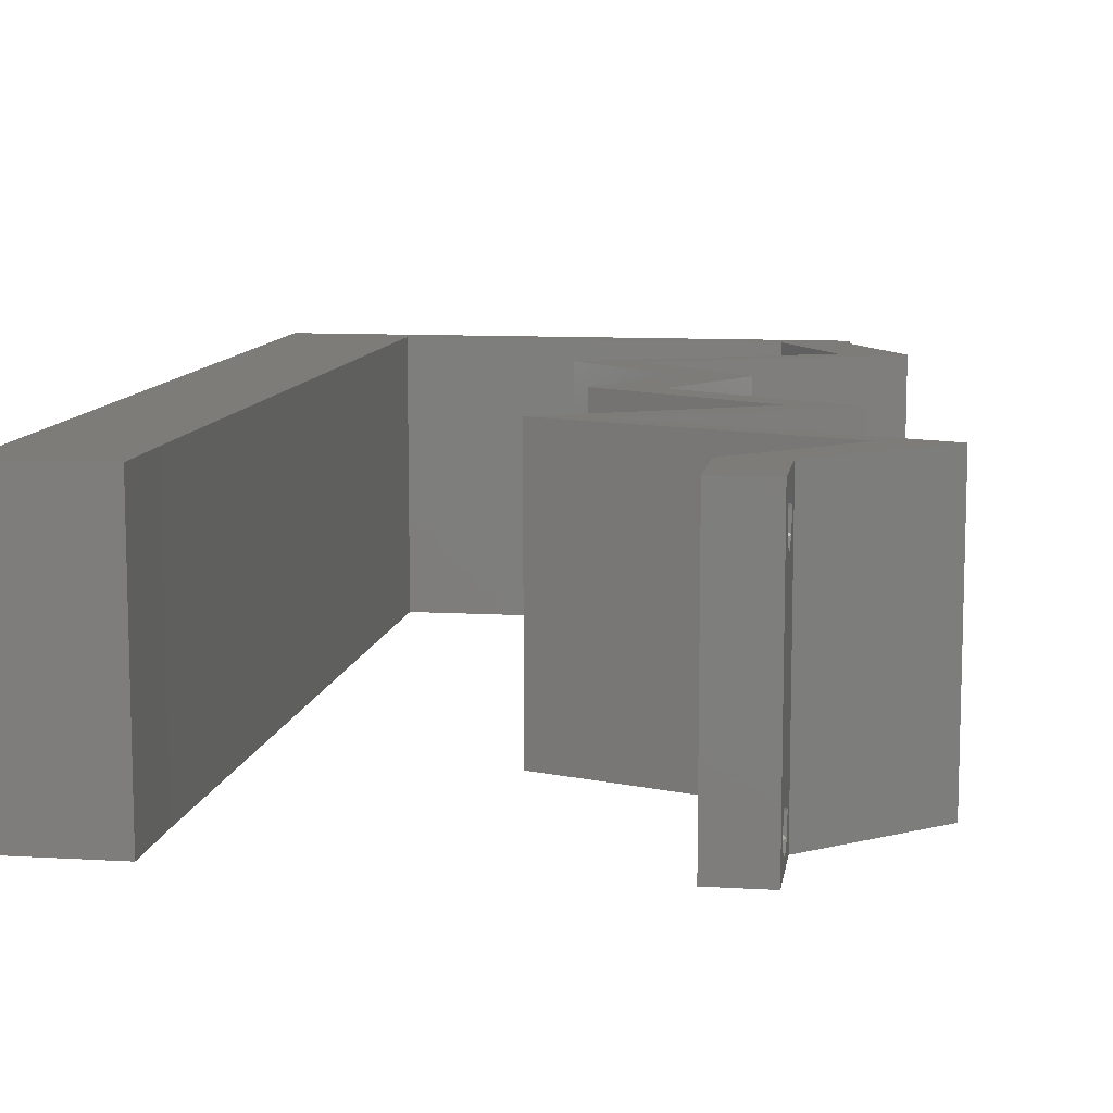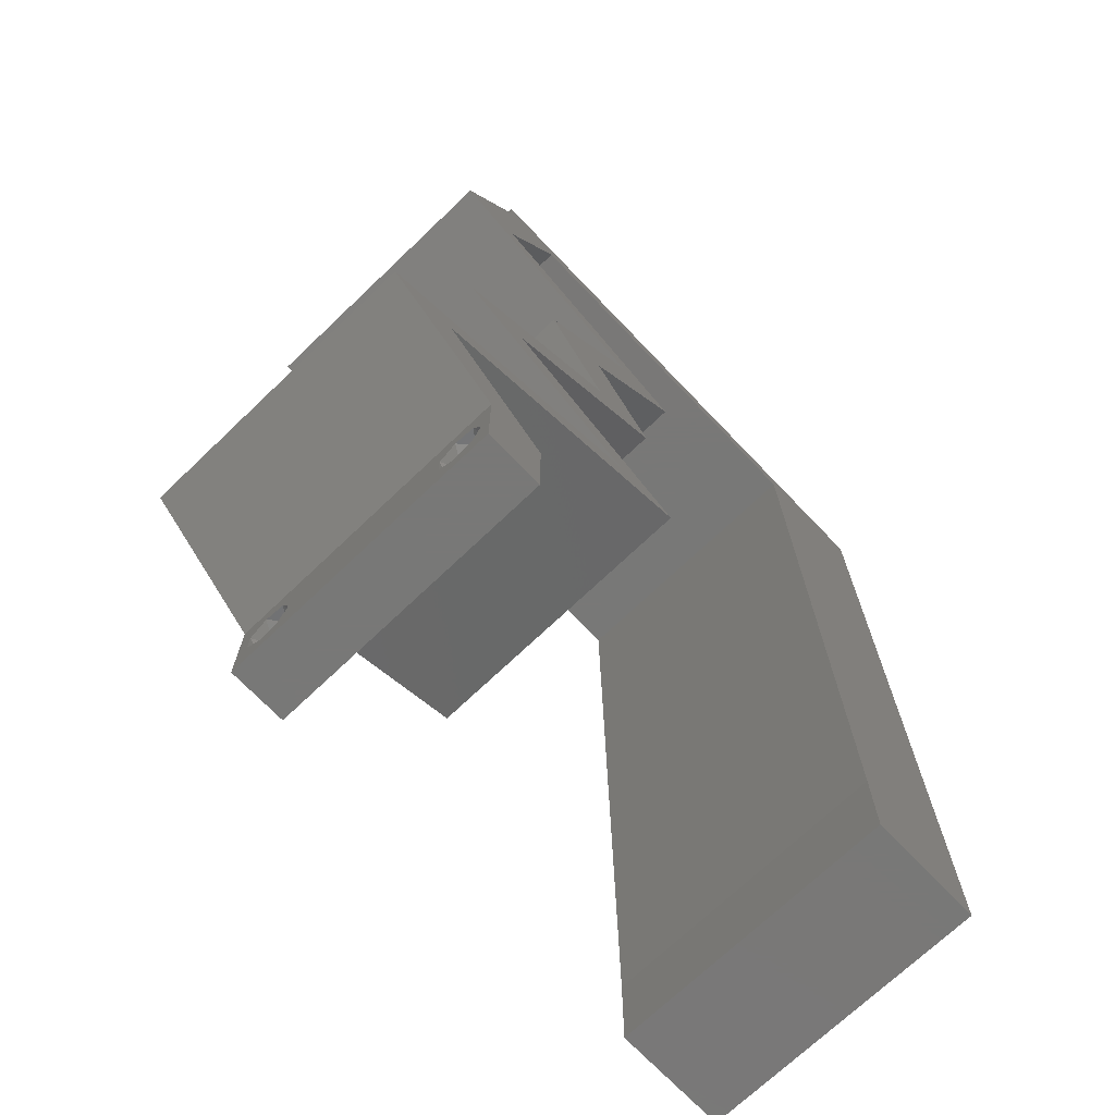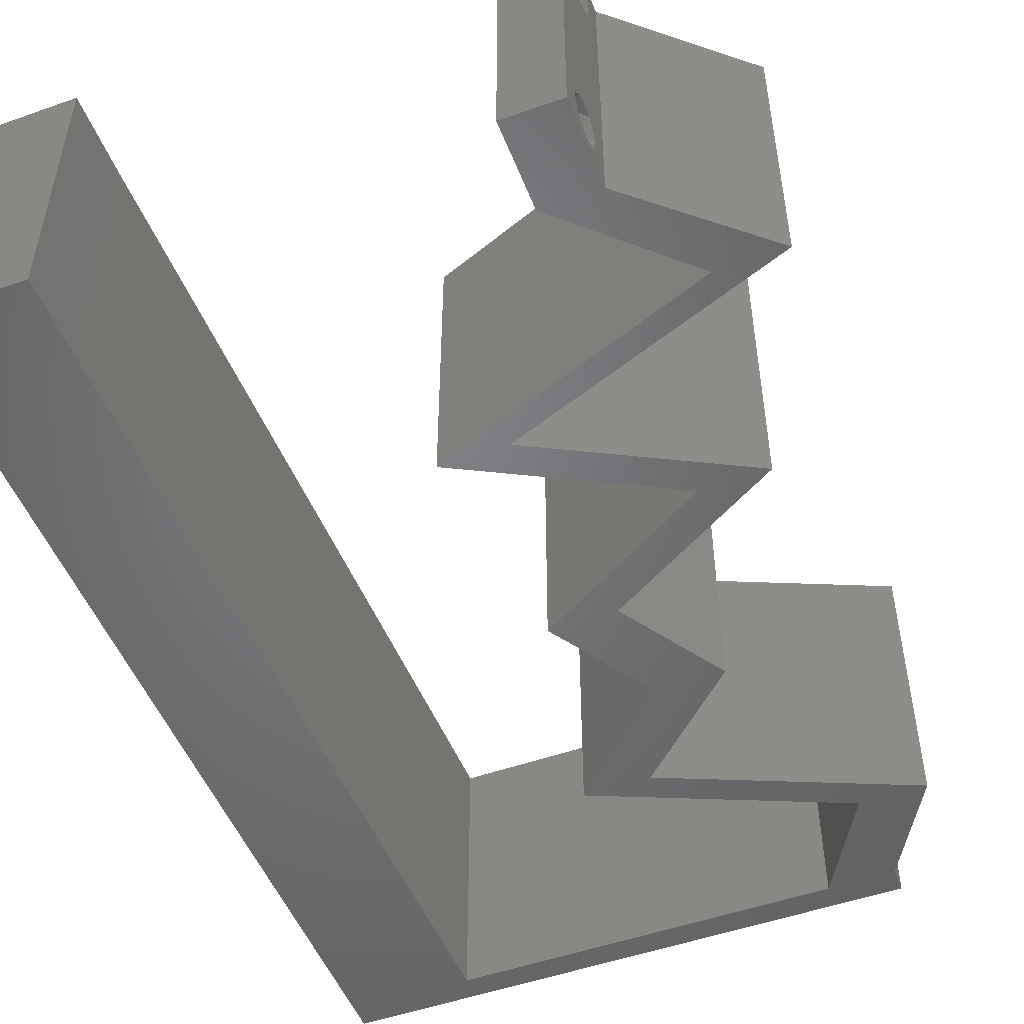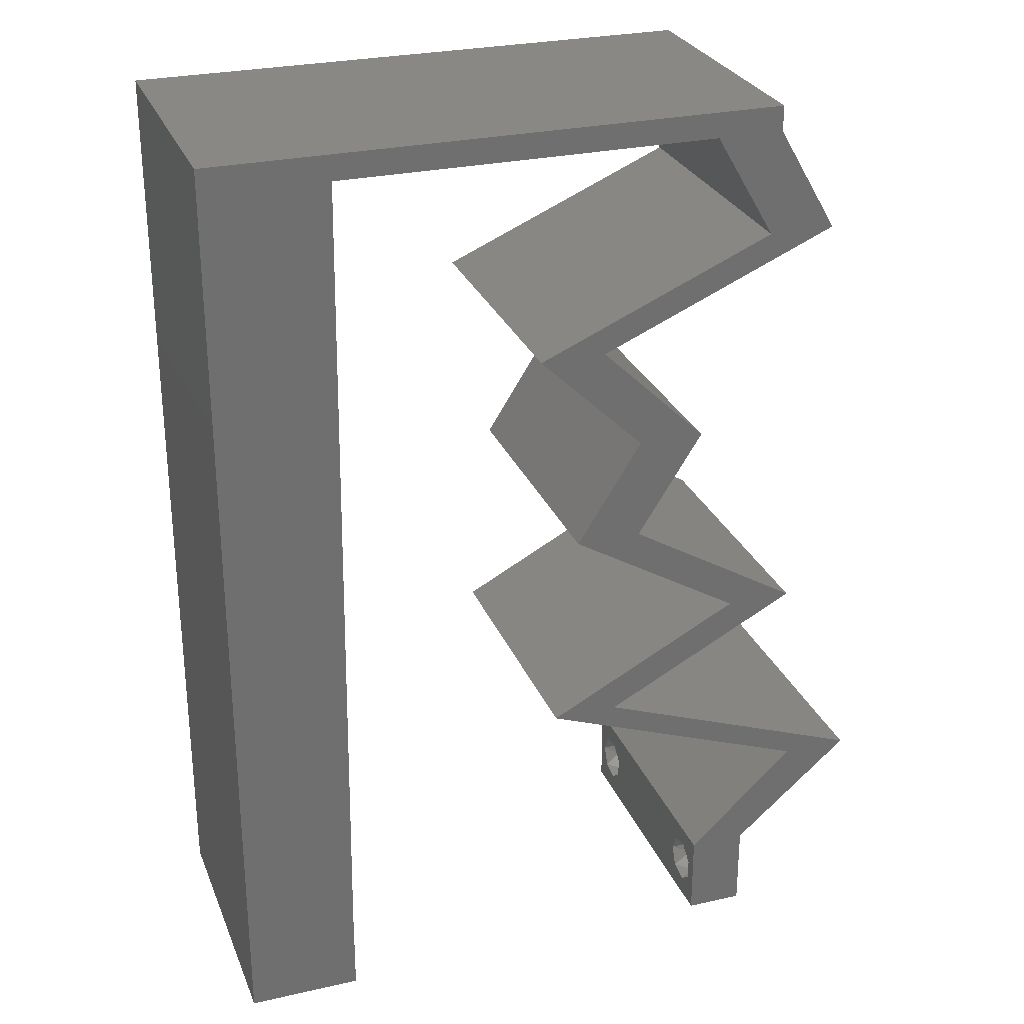
<metadata>
{"format":"stl","ext":"stl","renderer":"f3d","projection":"perspective","resolution":1024,"background":"white","views":[{"elev":10.1,"azim":8.6,"up":"+Z"},{"elev":-71.1,"azim":133.7,"up":"+Y"},{"elev":-50.7,"azim":21.1,"up":"+Z"},{"elev":27.8,"azim":-19.1,"up":"+Y"}]}
</metadata>
<code>
# stl→obj: 271 verts, 546 faces
v 0.04 0 0.01
v 0.04 -0.006 0.01
v 0.04 -0.002262 0.003932
v 0.04 -0.003 0.0159
v 0.04 -0.001671 0.00134
v 0.04 0 0
v 0.04 -0.001343 0.002778
v 0.04 -0.004657 0.002778
v 0.04 -0.006 0
v 0.04 -0.004329 0.00134
v 0.04 -0.003 0.0007
v 0.04 -0.002262 0.01913
v 0.04 -0.001343 0.01798
v 0.04 0 0.02
v 0.04 -0.004657 0.01798
v 0.04 -0.003738 0.01913
v 0.04 -0.006 0.02
v 0.04 -0.001671 0.01654
v 0.04 -0.004329 0.01654
v 0.04 -0.003738 0.003932
v 0.036 -0.006 0.01
v 0.036 0 0.01
v 0.036 -0.002262 0.003932
v 0.036 -0.003 0.0159
v 0.036 -0.001343 0.002778
v 0.036 0 0
v 0.036 -0.001671 0.00134
v 0.036 -0.004329 0.00134
v 0.036 -0.006 0
v 0.036 -0.004657 0.002778
v 0.036 -0.003 0.0007
v 0.036 -0.001343 0.01798
v 0.036 -0.002262 0.01913
v 0.036 0 0.02
v 0.036 -0.003738 0.01913
v 0.036 -0.004657 0.01798
v 0.036 -0.006 0.02
v 0.036 -0.004329 0.01654
v 0.036 -0.001671 0.01654
v 0.036 -0.003738 0.003932
v 0.008 0 0.02
v 0 0 0.02
v 0.004 -0.003 0.02
v 0 -0.006 0.02
v 0.008 -0.006 0.02
v 0.038 -0.003 0.02
v 0.004034 0.005911 0.02
v 0.008678 0.05823 0.02
v 0 0.06 0.02
v 0.00454 0.05299 0.02
v 0.008136 0.01165 0.02
v 0 0.012 0.02
v 0.008542 0.04658 0.02
v 0 0.048 0.02
v 0.00442 0.04121 0.02
v 0.008407 0.03494 0.02
v 0 0.036 0.02
v 0.004384 0.02936 0.02
v 0.008271 0.02329 0.02
v 0 0.024 0.02
v 0.004316 0.01751 0.02
v 0.03534 0.05823 0.02
v 0.04 0.05823 0.02
v 0.04 0.06 0.02
v 0.01 0.06 0.02
v 0.03 0.06 0.02
v 0.04426 0.05095 0.02
v 0.0396 0.05095 0.02
v 0.03587 0.04731 0.02
v 0.02282 0.04367 0.02
v 0.02749 0.04367 0.02
v 0.03121 0.04731 0.02
v 0.03393 0.01092 0.02
v 0.02885 0.01456 0.02
v 0.02419 0.01456 0.02
v 0.03109 0.0182 0.02
v 0.03575 0.0182 0.02
v 0.03859 0.01092 0.02
v 0.04367 0.007279 0.02
v 0.04833 0.007279 0.02
v 0.038 0.02184 0.02
v 0.02645 0.05823 0.02
v 0.01756 0.05823 0.02
v 0.02 0.06 0.02
v 0.03035 0.03639 0.02
v 0.03501 0.03639 0.02
v 0.0304 0.02911 0.02
v 0.02574 0.02911 0.02
v 0.03187 0.02547 0.02
v 0.03653 0.02547 0.02
v 0.04266 0.02184 0.02
v 0 -0.006 0.01
v 0 -0.003 0.015
v 0 0 0.01
v 0 -0.006 0
v 0 -0.003 0.005
v 0 0 0
v 0.004 -0.006 0.015
v 0.008 -0.006 0.01
v 0.004 -0.006 0.005
v 0.008 -0.006 0
v 0 0.009 0.0114
v 0 0.06 0
v 0 0.051 0.0086
v 0 0.06 0.01
v 0 0.048 0
v 0 0.0415 0.009767
v 0 0.03 0.01
v 0 0.036 0
v 0 0.024 0
v 0 0.0185 0.01023
v 0 0.012 0
v 0 0.005337 0.005128
v 0 0.05466 0.01487
v 0.008 0 0
v 0.004 -0.003 0
v 0.038 -0.003 0
v 0.004034 0.005911 0
v 0.008678 0.05823 0
v 0.00454 0.05299 0
v 0.008136 0.01165 0
v 0.008542 0.04658 0
v 0.00442 0.04121 0
v 0.008407 0.03494 0
v 0.004384 0.02936 0
v 0.008271 0.02329 0
v 0.004316 0.01751 0
v 0.03534 0.05823 0
v 0.04 0.06 0
v 0.04 0.05823 0
v 0.03 0.06 0
v 0.0396 0.05095 0
v 0.04426 0.05095 0
v 0.03587 0.04731 0
v 0.02282 0.04367 0
v 0.03121 0.04731 0
v 0.02749 0.04367 0
v 0.03393 0.01092 0
v 0.02419 0.01456 0
v 0.02885 0.01456 0
v 0.03109 0.0182 0
v 0.03575 0.0182 0
v 0.03859 0.01092 0
v 0.04367 0.007279 0
v 0.04833 0.007279 0
v 0.038 0.02184 0
v 0.02645 0.05823 0
v 0.01 0.06 0
v 0.01756 0.05823 0
v 0.02 0.06 0
v 0.03035 0.03639 0
v 0.03501 0.03639 0
v 0.0304 0.02911 0
v 0.02574 0.02911 0
v 0.03187 0.02547 0
v 0.03653 0.02547 0
v 0.04266 0.02184 0
v 0.008 0 0.01
v 0.008 -0.003 0.015
v 0.008 -0.003 0.005
v 0.015 0.06 0.01134
v 0.025 0.06 0.008977
v 0.006575 0.06 0.007337
v 0.03344 0.06 0.01273
v 0.04 0.06 0.01
v 0.03407 0.06 0.005945
v 0.005798 0.06 0.01422
v 0.04 0.05823 0.01
v 0.04213 0.05459 0.015
v 0.04426 0.05095 0.01
v 0.04213 0.05459 0.005
v 0.03735 0.04795 0.007705
v 0.02749 0.04367 0.01
v 0.03365 0.04635 0.01323
v 0.03168 0.04549 0.004977
v 0.03913 0.04873 0.01423
v 0.03125 0.04003 0.005
v 0.03125 0.04003 0.015
v 0.03501 0.03639 0.01
v 0.03271 0.03275 0.015
v 0.0304 0.02911 0.01
v 0.03271 0.03275 0.005
v 0.03665 0.0254 0.007558
v 0.04266 0.02184 0.01
v 0.03469 0.02657 0.01474
v 0.03911 0.02394 0.01472
v 0.03569 0.01816 0.007989
v 0.02885 0.01456 0.01
v 0.03343 0.01697 0.01439
v 0.03804 0.0194 0.01448
v 0.04833 0.007279 0.01
v 0.04094 0.01004 0.0122
v 0.03564 0.01202 0.007393
v 0.03453 0.01244 0.01403
v 0.04346 0.009098 0.005
v 0.04417 0.003639 0.005494
v 0.04417 0.003639 0.01448
v 0.03983 0.003639 0.005494
v 0.03983 0.003639 0.01448
v 0.04367 0.007279 0.01
v 0.02419 0.01456 0.01
v 0.03159 0.01179 0.0122
v 0.03688 0.009814 0.007393
v 0.038 0.009399 0.01403
v 0.02906 0.01274 0.005
v 0.03103 0.01816 0.007989
v 0.038 0.02184 0.01
v 0.02877 0.01697 0.01439
v 0.03338 0.0194 0.01448
v 0.03174 0.02555 0.007558
v 0.02574 0.02911 0.01
v 0.03371 0.02438 0.01474
v 0.02929 0.027 0.01472
v 0.02804 0.03275 0.015
v 0.03035 0.03639 0.01
v 0.02804 0.03275 0.005
v 0.02659 0.04003 0.005
v 0.02659 0.04003 0.015
v 0.02282 0.04367 0.01
v 0.02973 0.04667 0.007705
v 0.0396 0.05095 0.01
v 0.03344 0.04828 0.01323
v 0.0354 0.04913 0.004977
v 0.02795 0.0459 0.01423
v 0.03747 0.05459 0.015
v 0.03534 0.05823 0.01
v 0.03747 0.05459 0.005
v 0.01531 0.05823 0.01281
v 0.008678 0.05823 0.01
v 0.02181 0.05823 0.007234
v 0.02896 0.05823 0.006368
v 0.0285 0.05823 0.01314
v 0.01441 0.05823 0.00601
v 0.02201 0.05823 0.01465
v 0.008102 0.008734 0.01161
v 0.008576 0.04949 0.01161
v 0.008209 0.01795 0.01027
v 0.008339 0.02911 0.01
v 0.008469 0.04027 0.01027
v 0.008614 0.05279 0.005
v 0.0385 -0.002262 0.01607
v 0.0375 -0.003738 0.01607
v 0.03712 -0.002262 0.01607
v 0.03888 -0.003738 0.01607
v 0.03873 -0.003 0.0193
v 0.03727 -0.001671 0.01866
v 0.03875 -0.001671 0.01866
v 0.03727 -0.004329 0.01866
v 0.03873 -0.004657 0.01722
v 0.03725 -0.004657 0.01722
v 0.03725 -0.003 0.0193
v 0.03875 -0.004329 0.01866
v 0.03798 -0.00134 0.01723
v 0.03687 -0.001344 0.01722
v 0.03914 -0.001343 0.01722
v 0.0385 -0.002262 0.0008684
v 0.03873 -0.003738 0.0008684
v 0.03726 -0.003758 0.0008785
v 0.03712 -0.002262 0.0008684
v 0.03727 -0.004657 0.002022
v 0.03873 -0.004329 0.00346
v 0.03875 -0.004657 0.002022
v 0.03725 -0.004329 0.00346
v 0.03727 -0.001671 0.00346
v 0.03875 -0.001671 0.00346
v 0.03802 -0.003011 0.0041
v 0.03915 -0.003 0.0041
v 0.03686 -0.002995 0.0041
v 0.03798 -0.00134 0.002033
v 0.03687 -0.001344 0.002017
v 0.03914 -0.001343 0.00202
f 1 2 3
f 1 4 2
f 5 6 7
f 8 9 10
f 9 11 10
f 5 11 6
f 12 13 14
f 15 16 17
f 17 12 14
f 16 12 17
f 9 6 11
f 8 2 9
f 14 18 1
f 13 18 14
f 2 19 17
f 19 15 17
f 6 1 7
f 1 18 4
f 4 19 2
f 7 1 3
f 20 2 8
f 3 2 20
f 21 22 23
f 24 22 21
f 25 26 27
f 28 29 30
f 31 29 28
f 27 26 31
f 32 33 34
f 35 36 37
f 33 37 34
f 37 36 38
f 35 37 33
f 34 39 32
f 26 29 31
f 30 29 21
f 37 38 21
f 34 22 39
f 22 26 25
f 21 38 24
f 39 22 24
f 21 40 30
f 23 40 21
f 23 22 25
f 41 42 43
f 44 45 43
f 34 37 46
f 17 14 46
f 42 41 47
f 48 49 50
f 51 52 47
f 53 54 55
f 56 57 58
f 59 60 61
f 62 63 64
f 54 53 50
f 52 51 61
f 42 44 43
f 45 41 43
f 60 59 58
f 57 56 55
f 37 17 46
f 14 34 46
f 52 42 47
f 48 65 49
f 49 54 50
f 66 62 64
f 67 68 69
f 70 71 72
f 72 71 69
f 73 74 75
f 76 74 77
f 73 78 74
f 79 80 78
f 78 73 79
f 77 81 76
f 69 68 72
f 62 66 82
f 65 48 83
f 53 48 50
f 41 51 47
f 60 52 61
f 57 60 58
f 54 57 55
f 84 65 83
f 66 84 82
f 82 84 83
f 56 53 55
f 59 56 58
f 51 59 61
f 63 68 67
f 62 68 63
f 71 85 86
f 70 85 71
f 86 85 87
f 85 88 87
f 87 88 89
f 90 87 89
f 90 81 91
f 81 77 91
f 74 76 75
f 14 80 79
f 14 79 34
f 81 90 89
f 92 93 94
f 42 93 44
f 95 96 97
f 94 96 92
f 44 93 92
f 94 93 42
f 92 96 95
f 97 96 94
f 45 98 99
f 92 98 44
f 95 100 92
f 99 100 101
f 44 98 45
f 99 98 92
f 101 100 95
f 92 100 99
f 42 102 94
f 103 104 105
f 106 104 103
f 52 102 42
f 107 108 57
f 109 108 107
f 109 107 106
f 57 108 60
f 110 108 109
f 111 108 110
f 60 111 52
f 54 107 57
f 112 111 110
f 60 108 111
f 97 113 112
f 49 114 54
f 54 104 107
f 112 102 111
f 112 113 102
f 54 114 104
f 111 102 52
f 107 104 106
f 105 114 49
f 94 113 97
f 102 113 94
f 104 114 105
f 115 116 97
f 95 116 101
f 26 117 29
f 9 117 6
f 97 118 115
f 119 120 103
f 121 118 112
f 122 123 106
f 124 125 109
f 126 127 110
f 128 129 130
f 106 120 122
f 112 127 121
f 97 116 95
f 101 116 115
f 110 125 126
f 109 123 124
f 29 117 9
f 6 117 26
f 112 118 97
f 103 120 106
f 131 129 128
f 132 133 134
f 135 136 137
f 136 134 137
f 138 139 140
f 141 142 140
f 138 140 143
f 144 143 145
f 143 144 138
f 142 141 146
f 134 136 132
f 128 147 131
f 148 149 119
f 122 120 119
f 115 118 121
f 110 127 112
f 109 125 110
f 106 123 109
f 150 149 148
f 131 147 150
f 147 149 150
f 124 123 122
f 126 125 124
f 121 127 126
f 103 148 119
f 130 133 132
f 128 130 132
f 151 137 152
f 135 137 151
f 152 153 151
f 151 153 154
f 153 155 154
f 156 155 153
f 156 157 146
f 146 157 142
f 140 139 141
f 6 144 145
f 6 26 144
f 146 155 156
f 158 159 99
f 45 159 41
f 115 160 101
f 99 160 158
f 41 159 158
f 99 159 45
f 101 160 99
f 158 160 115
f 148 161 150
f 66 162 84
f 161 162 150
f 84 162 161
f 148 163 161
f 66 164 162
f 150 162 131
f 84 161 65
f 103 163 148
f 105 163 103
f 64 164 66
f 165 164 64
f 162 166 131
f 161 167 65
f 164 166 162
f 163 167 161
f 131 166 129
f 129 166 165
f 49 167 105
f 65 167 49
f 105 167 163
f 165 166 164
f 165 64 63
f 168 165 63
f 130 129 165
f 130 165 168
f 63 169 168
f 170 169 67
f 168 171 130
f 133 171 170
f 168 169 170
f 67 169 63
f 130 171 133
f 170 171 168
f 133 172 134
f 170 172 133
f 173 174 71
f 71 174 69
f 137 175 173
f 67 176 170
f 134 175 137
f 69 176 67
f 173 175 174
f 174 175 172
f 176 172 170
f 172 175 134
f 176 174 172
f 69 174 176
f 137 177 152
f 86 178 71
f 71 178 173
f 179 178 86
f 179 177 178
f 178 177 173
f 173 177 137
f 152 177 179
f 86 180 179
f 181 180 87
f 153 182 181
f 179 182 152
f 179 180 181
f 87 180 86
f 152 182 153
f 181 182 179
f 156 183 157
f 153 183 156
f 181 183 153
f 157 183 184
f 87 185 181
f 184 186 91
f 90 185 87
f 91 186 90
f 185 186 183
f 90 186 185
f 185 183 181
f 183 186 184
f 157 187 142
f 142 187 140
f 184 187 157
f 140 187 188
f 188 189 74
f 91 190 184
f 77 190 91
f 74 189 77
f 188 187 189
f 187 190 189
f 184 190 187
f 189 190 77
f 191 192 80
f 80 192 78
f 140 193 143
f 188 193 140
f 78 194 74
f 143 195 145
f 74 194 188
f 145 195 191
f 193 195 143
f 192 195 193
f 78 192 194
f 191 195 192
f 192 193 194
f 194 193 188
f 145 196 6
f 14 197 80
f 80 197 191
f 1 197 14
f 1 196 197
f 197 196 191
f 6 196 1
f 191 196 145
f 2 17 37
f 21 2 37
f 29 9 2
f 29 2 21
f 26 198 144
f 79 199 34
f 34 199 22
f 200 199 79
f 199 198 22
f 200 198 199
f 22 198 26
f 144 198 200
f 201 202 75
f 75 202 73
f 144 203 138
f 200 203 144
f 73 204 79
f 138 205 139
f 79 204 200
f 139 205 201
f 203 205 138
f 202 205 203
f 73 202 204
f 201 205 202
f 202 203 204
f 204 203 200
f 141 206 146
f 139 206 141
f 146 206 207
f 201 206 139
f 75 208 201
f 207 209 81
f 81 209 76
f 76 208 75
f 208 206 201
f 208 209 206
f 206 209 207
f 76 209 208
f 155 210 154
f 146 210 155
f 154 210 211
f 207 210 146
f 81 212 207
f 211 213 88
f 89 212 81
f 88 213 89
f 212 213 210
f 89 213 212
f 212 210 207
f 210 213 211
f 88 214 211
f 215 214 85
f 151 216 215
f 211 216 154
f 85 214 88
f 211 214 215
f 154 216 151
f 215 216 211
f 151 217 135
f 70 218 85
f 85 218 215
f 219 218 70
f 218 217 215
f 219 217 218
f 215 217 151
f 135 217 219
f 135 220 136
f 219 220 135
f 221 222 68
f 68 222 72
f 132 223 221
f 70 224 219
f 136 223 132
f 72 224 70
f 221 223 222
f 222 223 220
f 224 220 219
f 220 223 136
f 224 222 220
f 72 222 224
f 68 225 221
f 226 225 62
f 221 227 132
f 128 227 226
f 221 225 226
f 62 225 68
f 132 227 128
f 226 227 221
f 48 228 83
f 229 228 48
f 147 230 149
f 226 231 128
f 62 232 226
f 128 231 147
f 82 232 62
f 230 233 149
f 119 233 229
f 83 234 82
f 83 228 234
f 230 232 234
f 228 233 230
f 147 231 230
f 230 231 232
f 149 233 119
f 234 228 230
f 234 232 82
f 232 231 226
f 229 233 228
f 121 235 115
f 48 236 229
f 158 235 41
f 53 236 48
f 41 235 51
f 126 237 121
f 51 237 59
f 237 238 59
f 126 238 237
f 56 239 53
f 59 238 56
f 122 239 124
f 239 238 124
f 124 238 126
f 56 238 239
f 237 235 121
f 122 236 239
f 122 240 236
f 119 240 122
f 51 235 237
f 239 236 53
f 229 240 119
f 236 240 229
f 115 235 158
f 24 4 241
f 4 24 242
f 24 241 243
f 4 242 244
f 245 246 247
f 248 249 250
f 246 245 251
f 249 248 252
f 248 245 252
f 245 248 251
f 249 242 250
f 242 249 244
f 243 253 254
f 241 253 243
f 36 35 248
f 12 16 245
f 33 32 246
f 15 19 249
f 36 248 250
f 12 245 247
f 245 16 252
f 248 35 251
f 33 246 251
f 15 249 252
f 13 12 247
f 38 36 250
f 35 33 251
f 16 15 252
f 242 38 250
f 247 246 253
f 241 18 255
f 253 241 255
f 249 19 244
f 246 32 254
f 13 247 255
f 4 18 241
f 24 38 242
f 253 246 254
f 39 24 243
f 19 4 244
f 247 253 255
f 39 243 254
f 32 39 254
f 18 13 255
f 31 11 256
f 11 31 257
f 257 31 258
f 31 256 259
f 260 261 262
f 261 260 263
f 257 260 262
f 264 265 266
f 260 257 258
f 266 265 267
f 264 266 268
f 259 269 270
f 256 269 259
f 261 263 266
f 20 8 261
f 23 25 264
f 28 30 260
f 261 8 262
f 260 30 263
f 8 10 262
f 7 3 265
f 30 40 263
f 10 11 257
f 10 257 262
f 265 264 269
f 256 5 271
f 261 266 267
f 269 256 271
f 28 260 258
f 266 263 268
f 20 261 267
f 23 264 268
f 263 40 268
f 265 3 267
f 264 25 270
f 7 265 271
f 11 5 256
f 269 264 270
f 27 31 259
f 265 269 271
f 27 259 270
f 40 23 268
f 3 20 267
f 25 27 270
f 5 7 271
f 31 28 258

</code>
